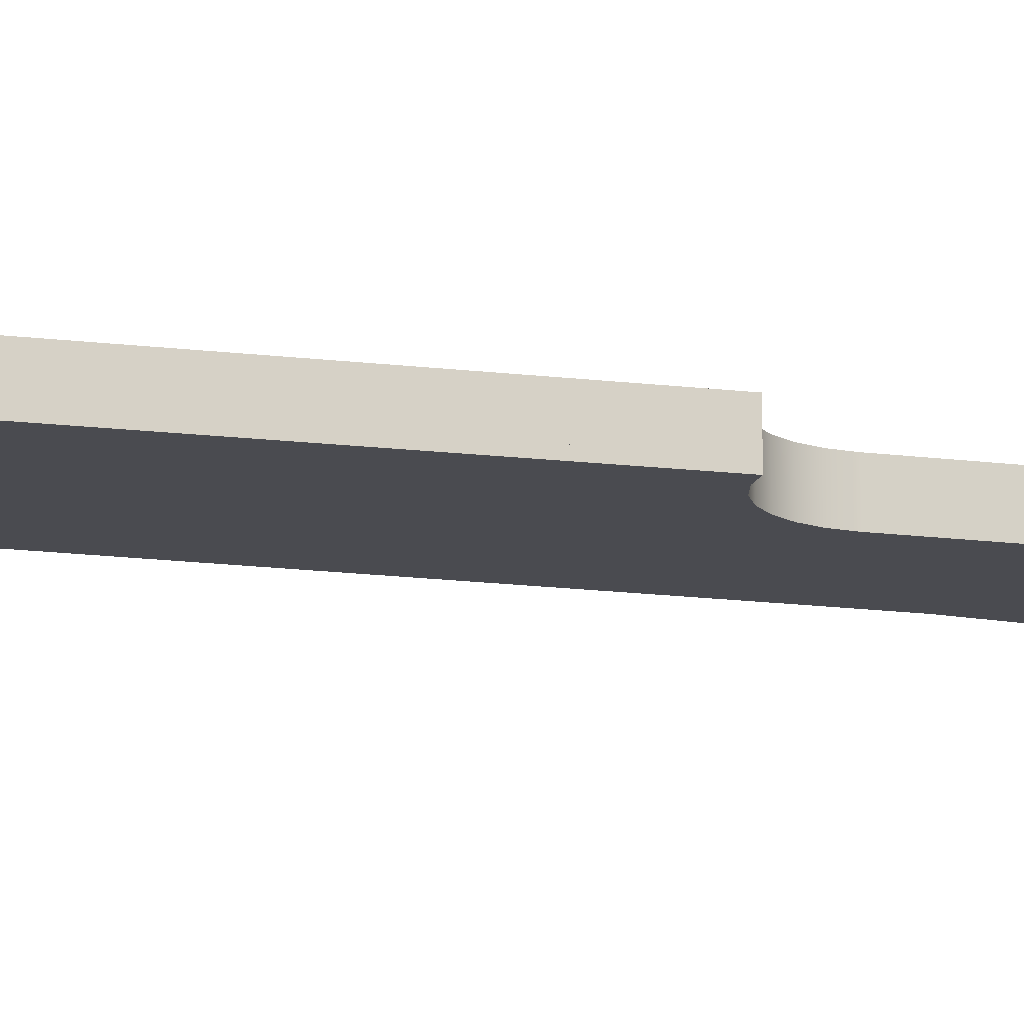
<metadata>
{"format":"obj","ext":"obj","renderer":"f3d","projection":"perspective","resolution":1024,"background":"white","views":[{"elev":-14.5,"azim":73.6,"up":"+Y"}]}
</metadata>
<code>
v -1 0 -1
v -1 0 0
v -1 0.05 0
v -1 0.05 -1
v 1 0 1.225e-16
v 1.07 0 -3.996
v 1.07 0.05 -3.996
v 1 0.05 1.214e-16
v 0.5174 0 -4.499
v 0.5174 0 -7.97
v 0.5174 0.05 -7.97
v 0.5174 0.05 -4.499
v 1.07 0 -3.996
v 0.9499 0 -3.999
v 0.8342 0 -4.03
v 0.7291 0 -4.088
v 0.6405 0 -4.169
v 0.5734 0 -4.268
v 0.5316 0 -4.38
v 0.5174 0 -4.499
v 0.5174 0.05 -4.499
v 0.5316 0.05 -4.38
v 0.5734 0.05 -4.268
v 0.6405 0.05 -4.169
v 0.7291 0.05 -4.088
v 0.8342 0.05 -4.03
v 0.9499 0.05 -3.999
v 1.07 0.05 -3.996
v -0.3039 0.05 -0.02102
v -0.2881 0.05 -0.07508
v -0.2455 0.05 -0.112
v -0.1897 0.05 -0.12
v -0.1385 0.05 -0.09659
v -0.108 0.05 -0.04919
v -0.108 0.05 0.007155
v -0.1385 0.05 0.05456
v -0.1897 0.05 0.07796
v -0.2455 0.05 0.06995
v -0.2881 0.05 0.03305
v 0.7071 0.05 -3.796
v 0.7229 0.05 -3.85
v 0.7655 0.05 -3.887
v 0.8213 0.05 -3.895
v 0.8726 0.05 -3.872
v 0.903 0.05 -3.824
v 0.903 0.05 -3.768
v 0.8726 0.05 -3.72
v 0.8213 0.05 -3.697
v 0.7655 0.05 -3.705
v 0.7229 0.05 -3.742
v -1 0.05 0
v -0.983 0.05 0.1837
v -0.9325 0.05 0.3612
v -0.8502 0.05 0.5264
v -0.739 0.05 0.6737
v -0.6026 0.05 0.798
v -0.4457 0.05 0.8952
v -0.2737 0.05 0.9618
v -0.09227 0.05 0.9957
v 0.09227 0.05 0.9957
v 0.2737 0.05 0.9618
v 0.4457 0.05 0.8952
v 0.6026 0.05 0.798
v 0.739 0.05 0.6737
v 0.8502 0.05 0.5264
v 0.9325 0.05 0.3612
v 0.983 0.05 0.1837
v 1 0.05 1.214e-16
v 1.07 0.05 -3.996
v 0.9499 0.05 -3.999
v 0.8342 0.05 -4.03
v 0.7291 0.05 -4.088
v 0.6405 0.05 -4.169
v 0.5734 0.05 -4.268
v 0.5316 0.05 -4.38
v 0.5174 0.05 -4.499
v 0.5174 0.05 -7.97
v 0.3407 0.05 -8.046
v 0.1536 0.05 -8.089
v -0.03814 0.05 -8.099
v -0.2287 0.05 -8.076
v -0.4123 0.05 -8.02
v -0.5834 0.05 -7.932
v -0.7366 0.05 -7.817
v -0.8674 0.05 -7.676
v -0.9718 0.05 -7.515
v -1.047 0.05 -7.338
v -1.089 0.05 -7.151
v -1.099 0.05 -6.959
v -0.9123 0.05 -6.676
v -0.7536 0.05 -6.376
v -0.6244 0.05 -6.063
v -0.526 0.05 -5.739
v -0.4592 0.05 -5.406
v -0.4246 0.05 -5.069
v -0.4225 0.05 -4.73
v -0.4225 0.05 -1.73
v -0.4362 0.05 -1.587
v -0.4767 0.05 -1.45
v -0.5426 0.05 -1.323
v -0.6315 0.05 -1.211
v -0.7401 0.05 -1.117
v -0.8644 0.05 -1.046
v -1 0.05 -1
v 0.5174 0 -7.97
v 0.3407 0 -8.046
v 0.1536 0 -8.089
v -0.03814 0 -8.099
v -0.2287 0 -8.076
v -0.4123 0 -8.02
v -0.5834 0 -7.932
v -0.7366 0 -7.817
v -0.8674 0 -7.676
v -0.9718 0 -7.515
v -1.047 0 -7.338
v -1.089 0 -7.151
v -1.099 0 -6.959
v -1.099 0.05 -6.959
v -1.089 0.05 -7.151
v -1.047 0.05 -7.338
v -0.9718 0.05 -7.515
v -0.8674 0.05 -7.676
v -0.7366 0.05 -7.817
v -0.5834 0.05 -7.932
v -0.4123 0.05 -8.02
v -0.2287 0.05 -8.076
v -0.03814 0.05 -8.099
v 0.1536 0.05 -8.089
v 0.3407 0.05 -8.046
v 0.5174 0.05 -7.97
v -1.099 0 -6.959
v -0.9123 0 -6.676
v -0.7536 0 -6.376
v -0.6244 0 -6.063
v -0.526 0 -5.739
v -0.4592 0 -5.406
v -0.4246 0 -5.069
v -0.4225 0 -4.73
v -0.4225 0.05 -4.73
v -0.4246 0.05 -5.069
v -0.4592 0.05 -5.406
v -0.526 0.05 -5.739
v -0.6244 0.05 -6.063
v -0.7536 0.05 -6.376
v -0.9123 0.05 -6.676
v -1.099 0.05 -6.959
v -0.4225 0 -4.73
v -0.4225 0 -1.73
v -0.4225 0.05 -1.73
v -0.4225 0.05 -4.73
v -1 0 0
v -0.983 0 0.1837
v -0.9325 0 0.3612
v -0.8502 0 0.5264
v -0.739 0 0.6737
v -0.6026 0 0.798
v -0.4457 0 0.8952
v -0.2737 0 0.9618
v -0.09227 0 0.9957
v 0.09227 0 0.9957
v 0.2737 0 0.9618
v 0.4457 0 0.8952
v 0.6026 0 0.798
v 0.739 0 0.6737
v 0.8502 0 0.5264
v 0.9325 0 0.3612
v 0.983 0 0.1837
v 1 0 1.225e-16
v 1 0.05 1.214e-16
v 0.983 0.05 0.1837
v 0.9325 0.05 0.3612
v 0.8502 0.05 0.5264
v 0.739 0.05 0.6737
v 0.6026 0.05 0.798
v 0.4457 0.05 0.8952
v 0.2737 0.05 0.9618
v 0.09227 0.05 0.9957
v -0.09227 0.05 0.9957
v -0.2737 0.05 0.9618
v -0.4457 0.05 0.8952
v -0.6026 0.05 0.798
v -0.739 0.05 0.6737
v -0.8502 0.05 0.5264
v -0.9325 0.05 0.3612
v -0.983 0.05 0.1837
v -1 0.05 0
v -0.3039 0 -0.02102
v -0.2881 0 0.03305
v -0.2455 0 0.06995
v -0.1897 0 0.07796
v -0.1385 0 0.05456
v -0.108 0 0.007155
v -0.108 0 -0.04919
v -0.1385 0 -0.09659
v -0.1897 0 -0.12
v -0.2455 0 -0.112
v -0.2881 0 -0.07508
v 0.7071 0 -3.796
v 0.7229 0 -3.742
v 0.7655 0 -3.705
v 0.8213 0 -3.697
v 0.8726 0 -3.72
v 0.903 0 -3.768
v 0.903 0 -3.824
v 0.8726 0 -3.872
v 0.8213 0 -3.895
v 0.7655 0 -3.887
v 0.7229 0 -3.85
v 1 0 1.225e-16
v 0.983 0 0.1837
v 0.9325 0 0.3612
v 0.8502 0 0.5264
v 0.739 0 0.6737
v 0.6026 0 0.798
v 0.4457 0 0.8952
v 0.2737 0 0.9618
v 0.09227 0 0.9957
v -0.09227 0 0.9957
v -0.2737 0 0.9618
v -0.4457 0 0.8952
v -0.6026 0 0.798
v -0.739 0 0.6737
v -0.8502 0 0.5264
v -0.9325 0 0.3612
v -0.983 0 0.1837
v -1 0 0
v -1 0 -1
v -0.8644 0 -1.046
v -0.7401 0 -1.117
v -0.6315 0 -1.211
v -0.5426 0 -1.323
v -0.4767 0 -1.45
v -0.4362 0 -1.587
v -0.4225 0 -1.73
v -0.4225 0 -4.73
v -0.4246 0 -5.069
v -0.4592 0 -5.406
v -0.526 0 -5.739
v -0.6244 0 -6.063
v -0.7536 0 -6.376
v -0.9123 0 -6.676
v -1.099 0 -6.959
v -1.089 0 -7.151
v -1.047 0 -7.338
v -0.9718 0 -7.515
v -0.8674 0 -7.676
v -0.7366 0 -7.817
v -0.5834 0 -7.932
v -0.4123 0 -8.02
v -0.2287 0 -8.076
v -0.03814 0 -8.099
v 0.1536 0 -8.089
v 0.3407 0 -8.046
v 0.5174 0 -7.97
v 0.5174 0 -4.499
v 0.5316 0 -4.38
v 0.5734 0 -4.268
v 0.6405 0 -4.169
v 0.7291 0 -4.088
v 0.8342 0 -4.03
v 0.9499 0 -3.999
v 1.07 0 -3.996
v 0.7071 0.05 -3.796
v 0.7229 0.05 -3.742
v 0.7655 0.05 -3.705
v 0.8213 0.05 -3.697
v 0.8726 0.05 -3.72
v 0.903 0.05 -3.768
v 0.903 0.05 -3.824
v 0.8726 0.05 -3.872
v 0.8213 0.05 -3.895
v 0.7655 0.05 -3.887
v 0.7229 0.05 -3.85
v 0.7071 0 -3.796
v 0.7229 0 -3.85
v 0.7655 0 -3.887
v 0.8213 0 -3.895
v 0.8726 0 -3.872
v 0.903 0 -3.824
v 0.903 0 -3.768
v 0.8726 0 -3.72
v 0.8213 0 -3.697
v 0.7655 0 -3.705
v 0.7229 0 -3.742
v 0.7071 0.05 -3.796
v 0.7071 0 -3.796
v -0.3039 0.05 -0.02102
v -0.2881 0.05 0.03305
v -0.2455 0.05 0.06995
v -0.1897 0.05 0.07796
v -0.1385 0.05 0.05456
v -0.108 0.05 0.007155
v -0.108 0.05 -0.04919
v -0.1385 0.05 -0.09659
v -0.1897 0.05 -0.12
v -0.2455 0.05 -0.112
v -0.2881 0.05 -0.07508
v -0.3039 0 -0.02102
v -0.2881 0 -0.07508
v -0.2455 0 -0.112
v -0.1897 0 -0.12
v -0.1385 0 -0.09659
v -0.108 0 -0.04919
v -0.108 0 0.007155
v -0.1385 0 0.05456
v -0.1897 0 0.07796
v -0.2455 0 0.06995
v -0.2881 0 0.03305
v -0.3039 0.05 -0.02102
v -0.3039 0 -0.02102
v -0.4225 0 -1.73
v -0.4362 0 -1.587
v -0.4767 0 -1.45
v -0.5426 0 -1.323
v -0.6315 0 -1.211
v -0.7401 0 -1.117
v -0.8644 0 -1.046
v -1 0 -1
v -1 0.05 -1
v -0.8644 0.05 -1.046
v -0.7401 0.05 -1.117
v -0.6315 0.05 -1.211
v -0.5426 0.05 -1.323
v -0.4767 0.05 -1.45
v -0.4362 0.05 -1.587
v -0.4225 0.05 -1.73
v -0.4225 0 -4.73
v -0.4225 0 -1.73
v -0.4225 0.25 -1.73
v -0.4225 0.25 -4.73
v -1 0 -1
v -1 0 0
v -1 0.25 0
v -1 0.25 -1
v -0.4225 0 -1.73
v -0.4362 0 -1.587
v -0.4767 0 -1.45
v -0.5426 0 -1.323
v -0.6315 0 -1.211
v -0.7401 0 -1.117
v -0.8644 0 -1.046
v -1 0 -1
v -1 0.25 -1
v -0.8644 0.25 -1.046
v -0.7401 0.25 -1.117
v -0.6315 0.25 -1.211
v -0.5426 0.25 -1.323
v -0.4767 0.25 -1.45
v -0.4362 0.25 -1.587
v -0.4225 0.25 -1.73
v 1.07 0 -3.996
v 0.9499 0 -3.999
v 0.8342 0 -4.03
v 0.7291 0 -4.088
v 0.6405 0 -4.169
v 0.5734 0 -4.268
v 0.5316 0 -4.38
v 0.5174 0 -4.499
v 0.5174 0.25 -4.499
v 0.5316 0.25 -4.38
v 0.5734 0.25 -4.268
v 0.6405 0.25 -4.169
v 0.7291 0.25 -4.088
v 0.8342 0.25 -4.03
v 0.9499 0.25 -3.999
v 1.07 0.25 -3.996
v -1 0 0
v -0.983 0 0.1837
v -0.9325 0 0.3612
v -0.8502 0 0.5264
v -0.739 0 0.6737
v -0.6026 0 0.798
v -0.4457 0 0.8952
v -0.2737 0 0.9618
v -0.09227 0 0.9957
v 0.09227 0 0.9957
v 0.2737 0 0.9618
v 0.4457 0 0.8952
v 0.6026 0 0.798
v 0.739 0 0.6737
v 0.8502 0 0.5264
v 0.9325 0 0.3612
v 0.983 0 0.1837
v 1 0 1.225e-16
v 1 0.25 1.225e-16
v 0.983 0.25 0.1837
v 0.9325 0.25 0.3612
v 0.8502 0.25 0.5264
v 0.739 0.25 0.6737
v 0.6026 0.25 0.798
v 0.4457 0.25 0.8952
v 0.2737 0.25 0.9618
v 0.09227 0.25 0.9957
v -0.09227 0.25 0.9957
v -0.2737 0.25 0.9618
v -0.4457 0.25 0.8952
v -0.6026 0.25 0.798
v -0.739 0.25 0.6737
v -0.8502 0.25 0.5264
v -0.9325 0.25 0.3612
v -0.983 0.25 0.1837
v -1 0.25 0
v 1 0 1.225e-16
v 1.07 0 -3.996
v 1.07 0.25 -3.996
v 1 0.25 1.225e-16
v -1 0.25 0
v -0.983 0.25 0.1837
v -0.9325 0.25 0.3612
v -0.8502 0.25 0.5264
v -0.739 0.25 0.6737
v -0.6026 0.25 0.798
v -0.4457 0.25 0.8952
v -0.2737 0.25 0.9618
v -0.09227 0.25 0.9957
v 0.09227 0.25 0.9957
v 0.2737 0.25 0.9618
v 0.4457 0.25 0.8952
v 0.6026 0.25 0.798
v 0.739 0.25 0.6737
v 0.8502 0.25 0.5264
v 0.9325 0.25 0.3612
v 0.983 0.25 0.1837
v 1 0.25 1.225e-16
v 1.07 0.25 -3.996
v 0.9499 0.25 -3.999
v 0.8342 0.25 -4.03
v 0.7291 0.25 -4.088
v 0.6405 0.25 -4.169
v 0.5734 0.25 -4.268
v 0.5316 0.25 -4.38
v 0.5174 0.25 -4.499
v 0.5174 0.25 -7.97
v 0.3407 0.25 -8.046
v 0.1536 0.25 -8.089
v -0.03814 0.25 -8.099
v -0.2287 0.25 -8.076
v -0.4123 0.25 -8.02
v -0.5834 0.25 -7.932
v -0.7366 0.25 -7.817
v -0.8674 0.25 -7.676
v -0.9718 0.25 -7.515
v -1.047 0.25 -7.338
v -1.089 0.25 -7.151
v -1.099 0.25 -6.959
v -0.9123 0.25 -6.676
v -0.7536 0.25 -6.376
v -0.6244 0.25 -6.063
v -0.526 0.25 -5.739
v -0.4592 0.25 -5.406
v -0.4246 0.25 -5.069
v -0.4225 0.25 -4.73
v -0.4225 0.25 -1.73
v -0.4362 0.25 -1.587
v -0.4767 0.25 -1.45
v -0.5426 0.25 -1.323
v -0.6315 0.25 -1.211
v -0.7401 0.25 -1.117
v -0.8644 0.25 -1.046
v -1 0.25 -1
v 1 0 1.225e-16
v 0.983 0 0.1837
v 0.9325 0 0.3612
v 0.8502 0 0.5264
v 0.739 0 0.6737
v 0.6026 0 0.798
v 0.4457 0 0.8952
v 0.2737 0 0.9618
v 0.09227 0 0.9957
v -0.09227 0 0.9957
v -0.2737 0 0.9618
v -0.4457 0 0.8952
v -0.6026 0 0.798
v -0.739 0 0.6737
v -0.8502 0 0.5264
v -0.9325 0 0.3612
v -0.983 0 0.1837
v -1 0 0
v -1 0 -1
v -0.8644 0 -1.046
v -0.7401 0 -1.117
v -0.6315 0 -1.211
v -0.5426 0 -1.323
v -0.4767 0 -1.45
v -0.4362 0 -1.587
v -0.4225 0 -1.73
v -0.4225 0 -4.73
v -0.4246 0 -5.069
v -0.4592 0 -5.406
v -0.526 0 -5.739
v -0.6244 0 -6.063
v -0.7536 0 -6.376
v -0.9123 0 -6.676
v -1.099 0 -6.959
v -1.089 0 -7.151
v -1.047 0 -7.338
v -0.9718 0 -7.515
v -0.8674 0 -7.676
v -0.7366 0 -7.817
v -0.5834 0 -7.932
v -0.4123 0 -8.02
v -0.2287 0 -8.076
v -0.03814 0 -8.099
v 0.1536 0 -8.089
v 0.3407 0 -8.046
v 0.5174 0 -7.97
v 0.5174 0 -4.499
v 0.5316 0 -4.38
v 0.5734 0 -4.268
v 0.6405 0 -4.169
v 0.7291 0 -4.088
v 0.8342 0 -4.03
v 0.9499 0 -3.999
v 1.07 0 -3.996
v 0.5174 0 -4.499
v 0.5174 0 -7.97
v 0.5174 0.25 -7.97
v 0.5174 0.25 -4.499
v -1.099 0 -6.959
v -0.9123 0 -6.676
v -0.7536 0 -6.376
v -0.6244 0 -6.063
v -0.526 0 -5.739
v -0.4592 0 -5.406
v -0.4246 0 -5.069
v -0.4225 0 -4.73
v -0.4225 0.25 -4.73
v -0.4246 0.25 -5.069
v -0.4592 0.25 -5.406
v -0.526 0.25 -5.739
v -0.6244 0.25 -6.063
v -0.7536 0.25 -6.376
v -0.9123 0.25 -6.676
v -1.099 0.25 -6.959
v 0.5174 0 -7.97
v 0.3407 0 -8.046
v 0.1536 0 -8.089
v -0.03814 0 -8.099
v -0.2287 0 -8.076
v -0.4123 0 -8.02
v -0.5834 0 -7.932
v -0.7366 0 -7.817
v -0.8674 0 -7.676
v -0.9718 0 -7.515
v -1.047 0 -7.338
v -1.089 0 -7.151
v -1.099 0 -6.959
v -1.099 0.25 -6.959
v -1.089 0.25 -7.151
v -1.047 0.25 -7.338
v -0.9718 0.25 -7.515
v -0.8674 0.25 -7.676
v -0.7366 0.25 -7.817
v -0.5834 0.25 -7.932
v -0.4123 0.25 -8.02
v -0.2287 0.25 -8.076
v -0.03814 0.25 -8.099
v 0.1536 0.25 -8.089
v 0.3407 0.25 -8.046
v 0.5174 0.25 -7.97
f 1 2 4
f 4 2 3
f 5 6 8
f 8 6 7
f 9 10 12
f 12 10 11
f 28 13 27
f 27 13 14
f 27 14 26
f 26 14 15
f 26 15 25
f 25 15 16
f 25 16 24
f 24 16 17
f 24 17 23
f 23 17 18
f 23 18 22
f 22 18 19
f 22 19 21
f 21 19 20
f 30 99 29
f 29 99 100
f 29 100 101
f 99 30 98
f 98 30 31
f 98 31 32
f 98 32 97
f 97 32 33
f 97 33 34
f 35 60 34
f 34 60 61
f 34 61 62
f 60 35 59
f 59 35 36
f 59 36 37
f 59 37 58
f 58 37 38
f 58 38 39
f 58 39 57
f 57 39 29
f 57 29 56
f 56 29 101
f 56 101 55
f 55 101 102
f 55 102 54
f 54 102 103
f 54 103 53
f 53 103 51
f 53 51 52
f 41 72 40
f 40 72 73
f 40 73 74
f 41 42 72
f 72 42 71
f 71 42 43
f 71 43 44
f 71 44 70
f 70 44 45
f 70 45 46
f 47 68 46
f 46 68 69
f 46 69 70
f 47 48 68
f 68 48 49
f 68 49 50
f 40 34 50
f 50 34 62
f 50 62 63
f 63 64 50
f 50 64 68
f 64 65 68
f 68 65 66
f 68 66 67
f 40 74 34
f 34 74 75
f 34 75 97
f 97 75 96
f 96 75 76
f 96 76 95
f 95 76 79
f 95 79 80
f 77 78 76
f 76 78 79
f 95 80 94
f 94 80 81
f 94 81 93
f 93 81 82
f 93 82 92
f 92 82 83
f 92 83 91
f 91 83 84
f 91 84 85
f 91 85 90
f 90 85 86
f 90 86 87
f 87 88 90
f 90 88 89
f 103 104 51
f 130 105 129
f 129 105 106
f 129 106 128
f 128 106 107
f 128 107 127
f 127 107 108
f 127 108 126
f 126 108 109
f 126 109 125
f 125 109 110
f 125 110 124
f 124 110 111
f 124 111 123
f 123 111 112
f 123 112 122
f 122 112 113
f 122 113 121
f 121 113 114
f 121 114 120
f 120 114 115
f 120 115 119
f 119 115 116
f 119 116 118
f 118 116 117
f 146 131 145
f 145 131 132
f 145 132 144
f 144 132 133
f 144 133 143
f 143 133 134
f 143 134 142
f 142 134 135
f 142 135 141
f 141 135 136
f 141 136 140
f 140 136 137
f 140 137 139
f 139 137 138
f 147 148 150
f 150 148 149
f 186 151 185
f 185 151 152
f 185 152 184
f 184 152 153
f 184 153 183
f 183 153 154
f 183 154 182
f 182 154 155
f 182 155 181
f 181 155 156
f 181 156 180
f 180 156 157
f 180 157 179
f 179 157 158
f 179 158 178
f 178 158 159
f 178 159 177
f 177 159 160
f 177 160 176
f 176 160 161
f 176 161 175
f 175 161 162
f 175 162 174
f 174 162 163
f 174 163 173
f 173 163 164
f 173 164 172
f 172 164 165
f 172 165 171
f 171 165 166
f 171 166 170
f 170 166 167
f 170 167 169
f 169 167 168
f 188 220 187
f 187 220 221
f 187 221 230
f 230 221 222
f 230 222 229
f 229 222 223
f 229 223 228
f 228 223 224
f 228 224 226
f 226 224 225
f 220 188 219
f 219 188 189
f 219 189 190
f 219 190 218
f 218 190 191
f 218 191 192
f 218 192 217
f 217 192 193
f 217 193 216
f 216 193 215
f 215 193 199
f 215 199 214
f 214 199 213
f 213 199 209
f 213 209 212
f 212 209 211
f 211 209 210
f 194 234 193
f 193 234 256
f 193 256 257
f 194 195 234
f 234 195 233
f 233 195 196
f 233 196 197
f 233 197 232
f 232 197 187
f 232 187 231
f 231 187 230
f 199 193 198
f 198 193 257
f 198 257 258
f 199 200 209
f 209 200 201
f 209 201 202
f 202 203 209
f 209 203 262
f 262 203 261
f 261 203 204
f 261 204 205
f 261 205 260
f 260 205 206
f 260 206 207
f 260 207 259
f 259 207 208
f 259 208 198
f 226 227 228
f 234 235 256
f 256 235 255
f 255 235 236
f 255 236 252
f 252 236 251
f 251 236 237
f 251 237 250
f 250 237 238
f 250 238 249
f 249 238 239
f 249 239 248
f 248 239 240
f 248 240 247
f 247 240 246
f 246 240 241
f 246 241 245
f 245 241 244
f 244 241 243
f 243 241 242
f 252 253 255
f 255 253 254
f 258 259 198
f 264 284 263
f 263 284 286
f 285 274 273
f 273 274 275
f 273 275 272
f 272 275 276
f 272 276 271
f 271 276 277
f 271 277 270
f 270 277 278
f 270 278 269
f 269 278 279
f 269 279 268
f 268 279 280
f 268 280 267
f 267 280 281
f 267 281 266
f 266 281 282
f 266 282 265
f 265 282 283
f 265 283 264
f 264 283 284
f 288 308 287
f 287 308 310
f 309 298 297
f 297 298 299
f 297 299 296
f 296 299 300
f 296 300 295
f 295 300 301
f 295 301 294
f 294 301 302
f 294 302 293
f 293 302 303
f 293 303 292
f 292 303 304
f 292 304 291
f 291 304 305
f 291 305 290
f 290 305 306
f 290 306 289
f 289 306 307
f 289 307 288
f 288 307 308
f 326 311 325
f 325 311 312
f 325 312 313
f 325 313 324
f 324 313 314
f 324 314 323
f 323 314 315
f 323 315 322
f 322 315 316
f 322 316 321
f 321 316 317
f 321 317 320
f 320 317 319
f 319 317 318
f 327 328 330
f 330 328 329
f 331 332 334
f 334 332 333
f 350 335 349
f 349 335 336
f 349 336 337
f 349 337 348
f 348 337 338
f 348 338 347
f 347 338 339
f 347 339 346
f 346 339 340
f 346 340 345
f 345 340 341
f 345 341 344
f 344 341 343
f 343 341 342
f 366 351 365
f 365 351 352
f 365 352 364
f 364 352 353
f 364 353 363
f 363 353 354
f 363 354 362
f 362 354 355
f 362 355 361
f 361 355 356
f 361 356 360
f 360 356 357
f 360 357 359
f 359 357 358
f 402 367 401
f 401 367 368
f 401 368 400
f 400 368 369
f 400 369 399
f 399 369 370
f 399 370 398
f 398 370 371
f 398 371 397
f 397 371 372
f 397 372 396
f 396 372 373
f 396 373 395
f 395 373 374
f 395 374 394
f 394 374 375
f 394 375 393
f 393 375 376
f 393 376 392
f 392 376 377
f 392 377 391
f 391 377 378
f 391 378 390
f 390 378 379
f 390 379 389
f 389 379 380
f 389 380 388
f 388 380 381
f 388 381 387
f 387 381 382
f 387 382 386
f 386 382 383
f 386 383 385
f 385 383 384
f 403 404 406
f 406 404 405
f 408 409 407
f 407 409 459
f 407 459 460
f 409 410 459
f 459 410 458
f 458 410 411
f 458 411 457
f 457 411 412
f 457 412 456
f 456 412 413
f 456 413 455
f 455 413 414
f 455 414 454
f 454 414 415
f 454 415 416
f 454 416 453
f 453 416 417
f 453 417 430
f 430 417 418
f 430 418 429
f 429 418 419
f 429 419 420
f 421 424 420
f 420 424 428
f 420 428 429
f 421 422 424
f 424 422 423
f 425 426 424
f 424 426 427
f 424 427 428
f 430 431 453
f 453 431 452
f 452 431 432
f 452 432 451
f 451 432 435
f 451 435 436
f 433 434 432
f 432 434 435
f 451 436 450
f 450 436 437
f 450 437 449
f 449 437 438
f 449 438 448
f 448 438 439
f 448 439 447
f 447 439 440
f 447 440 441
f 447 441 446
f 446 441 442
f 446 442 443
f 443 444 446
f 446 444 445
f 462 463 461
f 461 463 464
f 461 464 465
f 466 510 465
f 465 510 511
f 465 511 461
f 461 511 512
f 461 512 513
f 466 467 510
f 510 467 509
f 509 467 468
f 509 468 486
f 486 468 469
f 486 469 485
f 485 469 470
f 485 470 471
f 485 471 484
f 484 471 472
f 484 472 483
f 483 472 473
f 483 473 482
f 482 473 474
f 482 474 481
f 481 474 475
f 481 475 480
f 480 475 476
f 480 476 478
f 478 476 477
f 478 479 480
f 509 486 508
f 508 486 487
f 508 487 507
f 507 487 488
f 507 488 504
f 504 488 503
f 503 488 489
f 503 489 502
f 502 489 490
f 502 490 501
f 501 490 491
f 501 491 500
f 500 491 492
f 500 492 499
f 499 492 498
f 498 492 493
f 498 493 497
f 497 493 496
f 496 493 495
f 495 493 494
f 504 505 507
f 507 505 506
f 513 514 461
f 515 516 518
f 518 516 517
f 534 519 533
f 533 519 520
f 533 520 532
f 532 520 521
f 532 521 531
f 531 521 522
f 531 522 530
f 530 522 523
f 530 523 529
f 529 523 524
f 529 524 528
f 528 524 525
f 528 525 527
f 527 525 526
f 560 535 559
f 559 535 536
f 559 536 558
f 558 536 537
f 558 537 557
f 557 537 538
f 557 538 556
f 556 538 539
f 556 539 555
f 555 539 540
f 555 540 554
f 554 540 541
f 554 541 553
f 553 541 542
f 553 542 552
f 552 542 543
f 552 543 551
f 551 543 544
f 551 544 550
f 550 544 545
f 550 545 549
f 549 545 546
f 549 546 548
f 548 546 547

</code>
